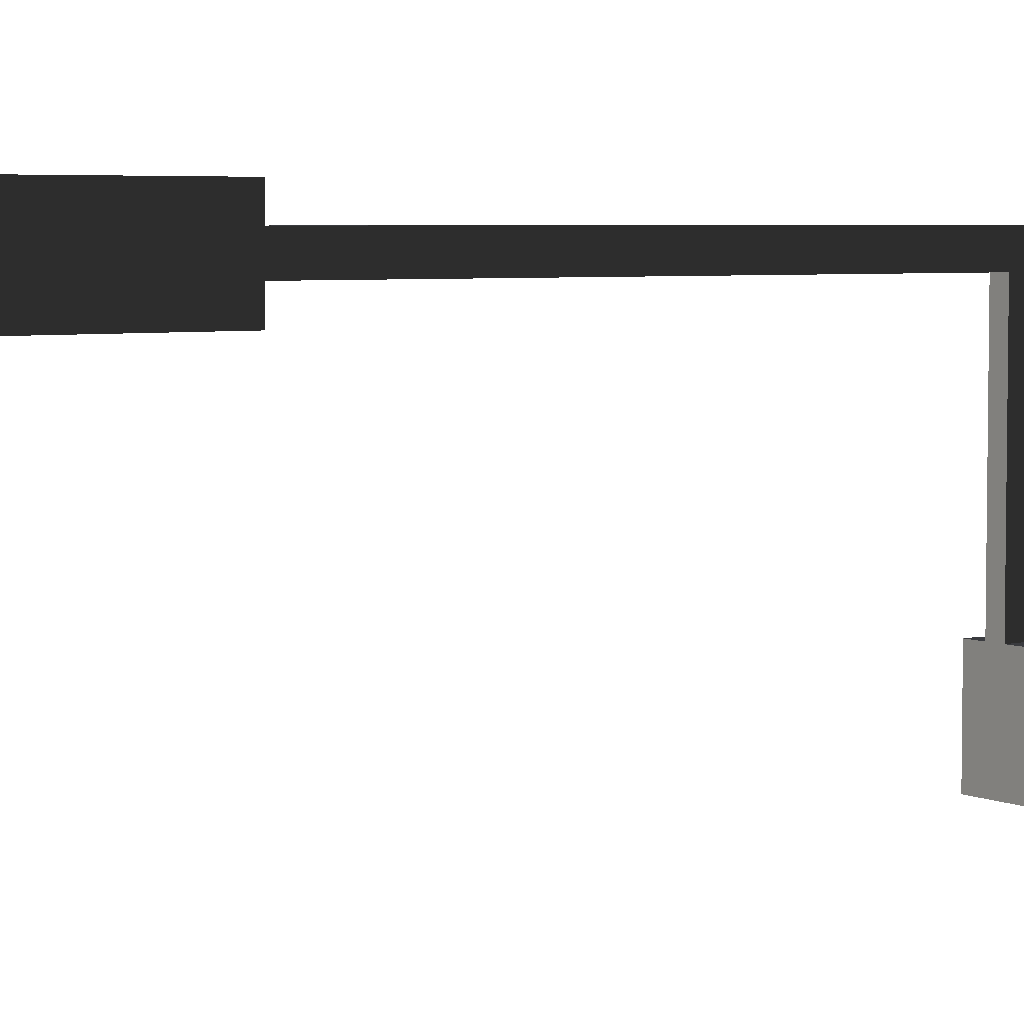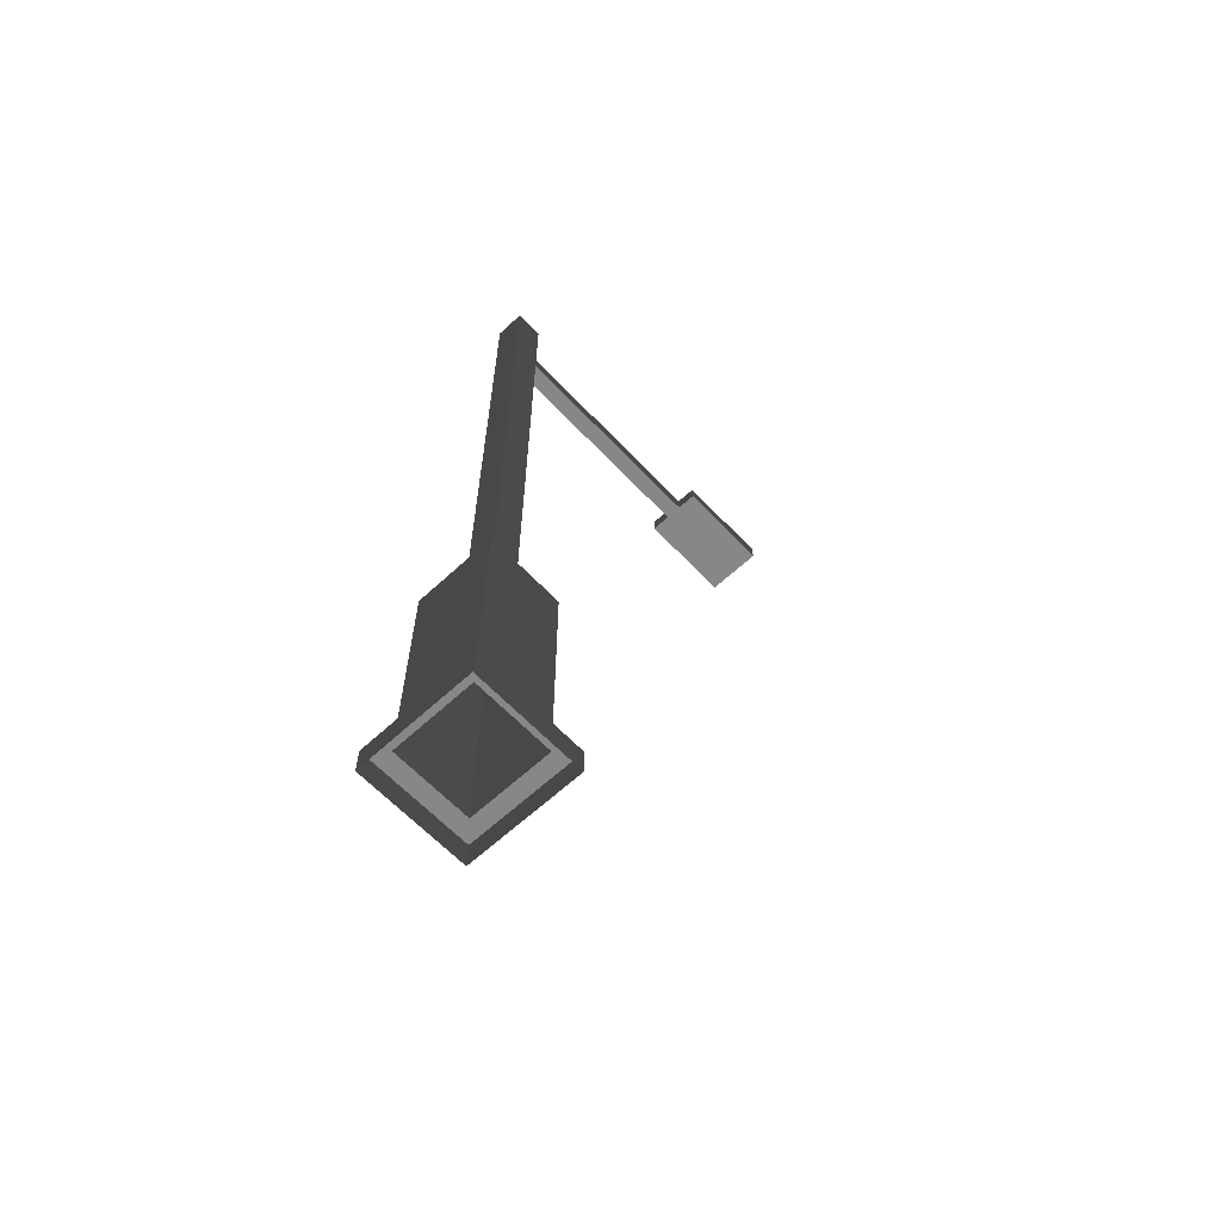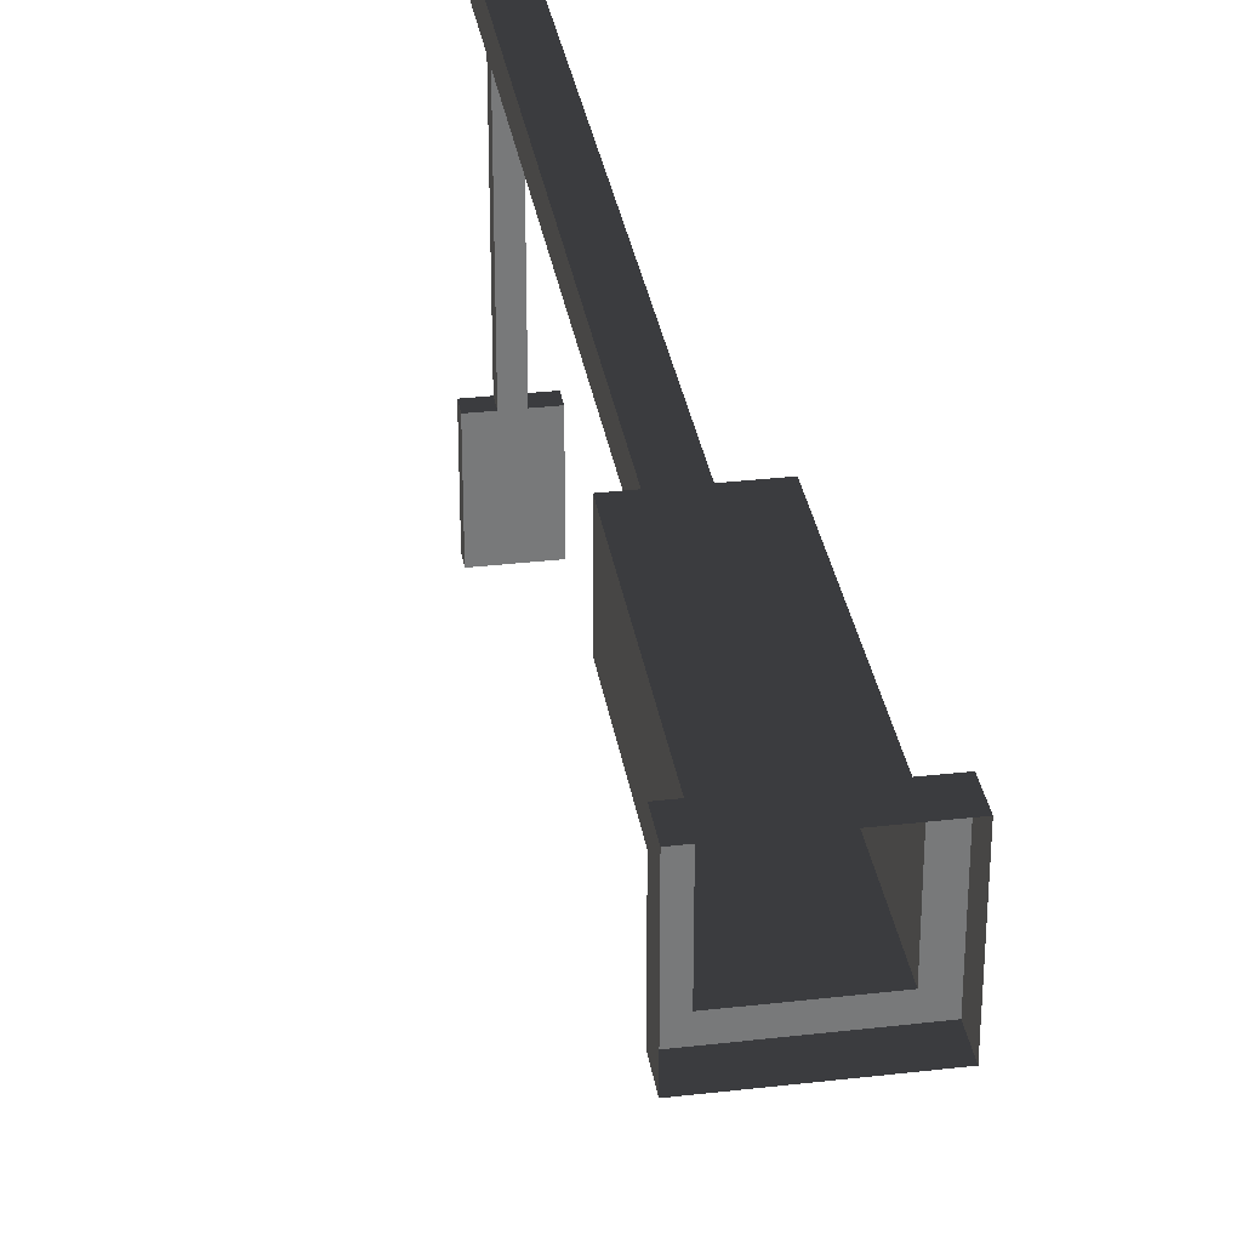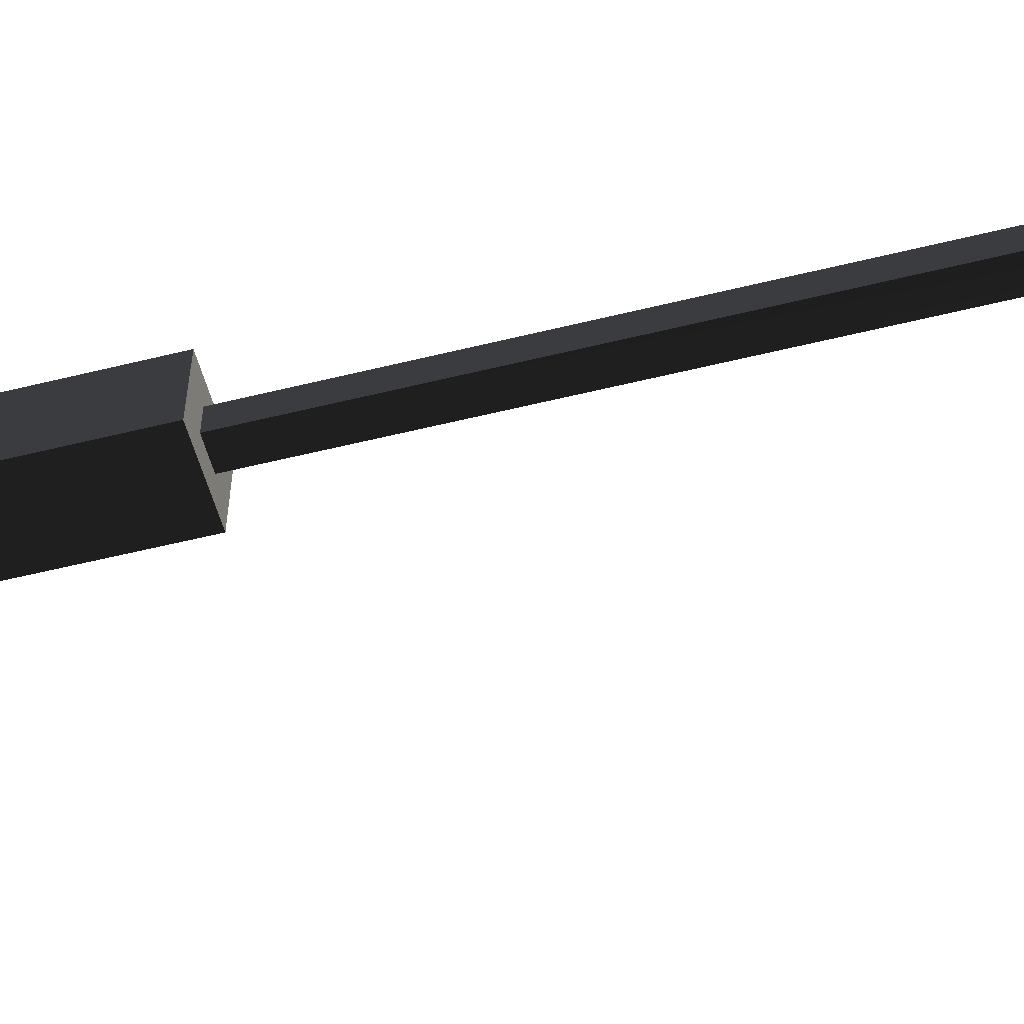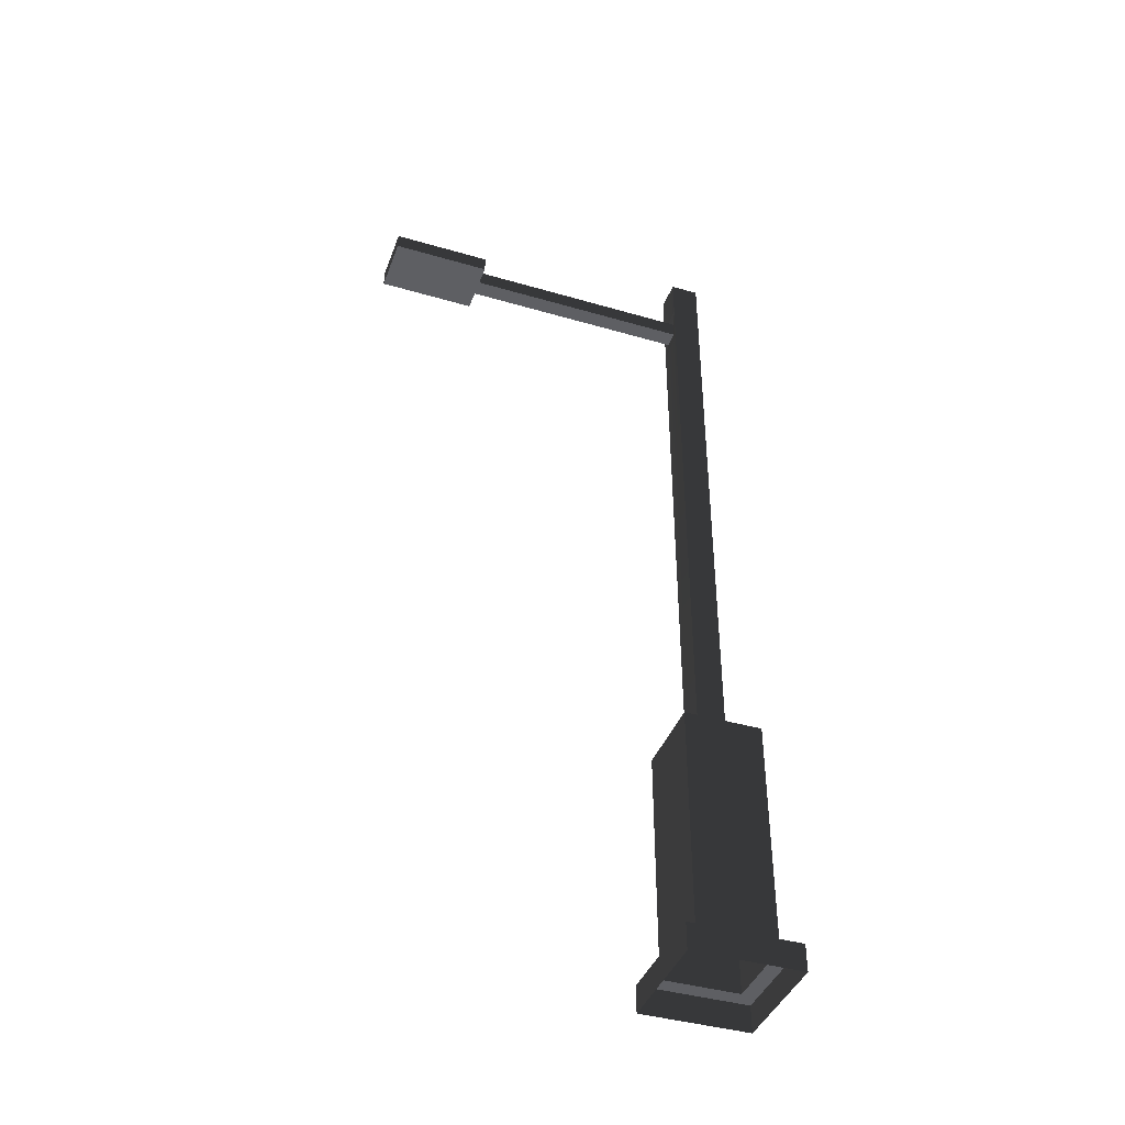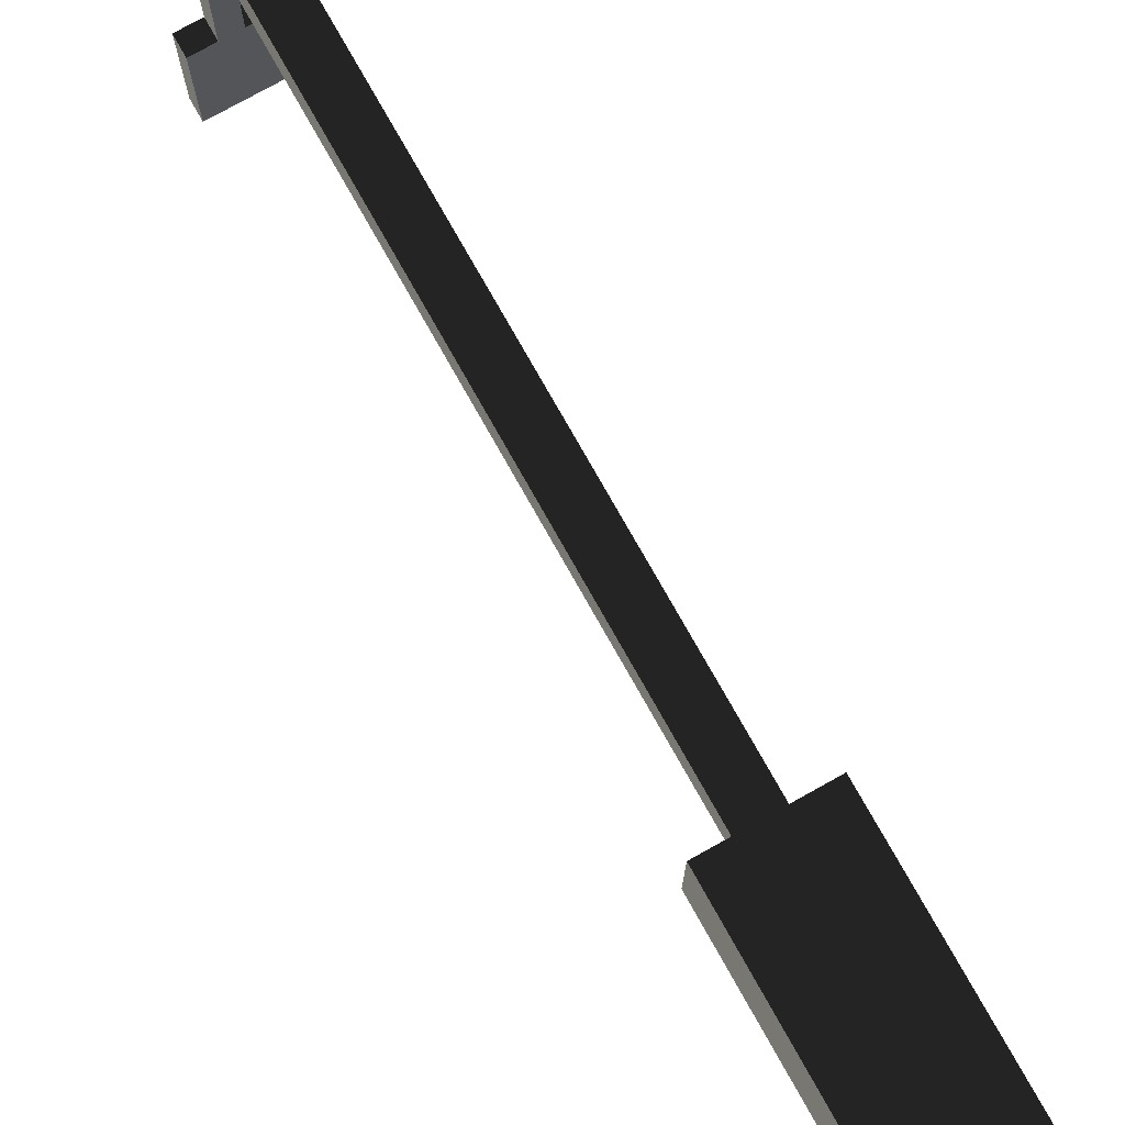
<metadata>
{"format":"obj","ext":"obj","renderer":"f3d","projection":"perspective","resolution":1024,"background":"white","views":[{"elev":4.8,"azim":53.6,"up":"+Z"},{"elev":-62.6,"azim":43.2,"up":"+Y"},{"elev":32.8,"azim":-9.1,"up":"+Z"},{"elev":-55.5,"azim":104.6,"up":"+Z"},{"elev":-41.0,"azim":-109.5,"up":"+Y"},{"elev":76.0,"azim":-29.3,"up":"+Z"}]}
</metadata>
<code>
v -0.3939 0.2562 1.751
v -0.3939 2.489 1.751
v 0.3939 2.489 1.751
v 0.3939 0.2562 1.751
v -0.1445 8.55 1.514
v -0.1445 8.55 1.241
v 0.1445 8.55 1.241
v 0.1445 8.55 1.514
v -0.3939 2.489 1.005
v -0.3939 0.2562 1.005
v 0.3939 0.2562 1.005
v 0.3939 2.489 1.005
v 0.3939 0.2562 1.751
v 0.3939 2.489 1.751
v 0.3939 2.489 1.005
v 0.3939 0.2562 1.005
v -0.3939 0.2562 1.005
v -0.3939 2.489 1.005
v -0.3939 2.489 1.751
v -0.3939 0.2562 1.751
v -0.3939 2.489 1.751
v -0.1445 2.489 1.514
v 0.1445 2.489 1.514
v 0.3939 2.489 1.751
v 0.1445 2.489 1.241
v 0.3939 2.489 1.005
v -0.1445 2.489 1.241
v -0.3939 2.489 1.005
v -0.1445 2.489 1.514
v -0.1445 7.698 1.514
v 0.1445 7.698 1.514
v 0.1445 2.489 1.514
v 0.1445 8.135 1.514
v -0.1445 8.135 1.514
v 0.1445 8.55 1.514
v -0.1445 8.55 1.514
v 0.1445 2.489 1.514
v 0.1445 7.698 1.514
v 0.1445 7.698 1.241
v 0.1445 2.489 1.241
v 0.1445 8.135 1.241
v 0.1445 8.135 1.514
v 0.1445 8.55 1.241
v 0.1445 8.55 1.514
v 0.1445 2.489 1.241
v 0.1445 7.698 1.241
v -0.1445 7.698 1.241
v -0.1445 2.489 1.241
v 0.1445 8.135 1.241
v 0.08066 7.838 1.251
v 0.08066 7.996 1.251
v 0.1445 8.55 1.241
v -0.1445 8.55 1.241
v -0.1445 8.135 1.241
v -0.08066 7.996 1.251
v -0.08066 7.838 1.251
v -0.1445 2.489 1.241
v -0.1445 7.698 1.241
v -0.1445 7.698 1.514
v -0.1445 2.489 1.514
v -0.1445 8.135 1.514
v -0.1445 8.135 1.241
v -0.1445 8.55 1.514
v -0.1445 8.55 1.241
v -0.1445 8.135 1.241
v -0.08066 7.996 1.251
v 0.08066 7.996 1.251
v 0.1445 8.135 1.241
v 0.1445 7.698 1.241
v 0.08066 7.838 1.251
v -0.08066 7.838 1.251
v -0.1445 7.698 1.241
v -0.08066 7.996 1.251
v -0.08066 7.996 -0.9573
v 0.08066 7.996 -0.9573
v 0.08066 7.996 1.251
v 0.08066 7.996 -1.903
v -0.08066 7.996 -1.903
v 0.2709 7.996 -0.9573
v 0.2709 7.996 -1.903
v -0.2709 7.996 -1.903
v -0.2709 7.996 -0.9573
v 0.08066 7.996 1.251
v 0.08066 7.996 -0.9573
v 0.08066 7.838 -0.9573
v 0.08066 7.838 1.251
v -0.08066 7.838 1.251
v -0.08066 7.838 -0.9573
v -0.08066 7.996 -0.9573
v -0.08066 7.996 1.251
v 0.08066 7.838 1.251
v 0.08066 7.838 -0.9573
v -0.08066 7.838 -0.9573
v -0.08066 7.838 1.251
v -0.08066 7.838 -1.903
v 0.08066 7.838 -1.903
v 0.2709 7.838 -1.903
v 0.2709 7.838 -0.9573
v -0.2709 7.838 -0.9573
v -0.2709 7.838 -1.903
v 0.2709 7.996 -0.9573
v 0.2709 7.996 -1.903
v 0.2709 7.838 -1.903
v 0.2709 7.838 -0.9573
v -0.2709 7.838 -0.9573
v -0.2709 7.838 -1.903
v -0.2709 7.996 -1.903
v -0.2709 7.996 -0.9573
v 0.08066 7.996 -0.9573
v 0.2709 7.996 -0.9573
v 0.2709 7.838 -0.9573
v 0.08066 7.838 -0.9573
v 0.08066 7.838 -1.903
v 0.2709 7.838 -1.903
v 0.2709 7.996 -1.903
v 0.08066 7.996 -1.903
v -0.08066 7.838 -1.903
v -0.08066 7.996 -1.903
v -0.2709 7.838 -1.903
v -0.2709 7.996 -1.903
v -0.08066 7.838 -0.9573
v -0.2709 7.838 -0.9573
v -0.2709 7.996 -0.9573
v -0.08066 7.996 -0.9573
v -0.5549 0.2562 0.8523
v -0.5549 -0.002672 0.8523
v 0.5549 -0.002672 0.8523
v 0.5549 0.2562 0.8523
v 0.5549 0.2562 0.8523
v 0.5549 -0.002672 0.8523
v 0.5549 -0.002672 1.903
v 0.5549 0.2562 1.903
v 0.5549 0.2562 1.903
v 0.5549 -0.002672 1.903
v -0.5549 -0.002672 1.903
v -0.5549 0.2562 1.903
v -0.5549 0.2562 1.903
v -0.5549 -0.002672 1.903
v -0.5549 -0.002672 0.8523
v -0.5549 0.2562 0.8523
v -0.3939 0.2562 1.005
v -0.5549 0.2562 0.8523
v 0.5549 0.2562 0.8523
v 0.3939 0.2562 1.005
v 0.5549 0.2562 1.903
v 0.3939 0.2562 1.751
v -0.5549 0.2562 1.903
v -0.3939 0.2562 1.751
g lamp_mesh_3341_85
f 1 3 2
f 1 4 3
f 5 7 6
f 5 8 7
f 9 11 10
f 9 12 11
f 13 15 14
f 13 16 15
f 17 19 18
f 17 20 19
f 21 23 22
f 21 24 23
f 24 25 23
f 24 26 25
f 26 27 25
f 26 28 27
f 28 22 27
f 28 21 22
f 29 31 30
f 29 32 31
f 30 31 33
f 30 33 34
f 34 33 35
f 34 35 36
f 37 39 38
f 37 40 39
f 38 39 41
f 38 41 42
f 42 41 43
f 42 43 44
f 45 47 46
f 45 48 47
f 49 46 50
f 49 50 51
f 49 53 52
f 49 54 53
f 47 54 55
f 47 55 56
f 57 59 58
f 57 60 59
f 58 59 61
f 58 61 62
f 62 61 63
f 62 63 64
f 65 67 66
f 65 68 67
f 69 71 70
f 69 72 71
f 73 75 74
f 73 76 75
f 74 75 77
f 74 77 78
f 77 75 79
f 77 79 80
f 74 78 81
f 74 81 82
f 83 85 84
f 83 86 85
f 87 89 88
f 87 90 89
f 91 93 92
f 91 94 93
f 92 93 95
f 92 95 96
f 92 96 97
f 92 97 98
f 95 93 99
f 95 99 100
f 101 103 102
f 101 104 103
f 105 107 106
f 105 108 107
f 109 111 110
f 109 112 111
f 113 115 114
f 113 116 115
f 117 116 113
f 117 118 116
f 118 117 119
f 118 119 120
f 121 123 122
f 121 124 123
f 125 127 126
f 125 128 127
f 129 131 130
f 129 132 131
f 133 135 134
f 133 136 135
f 137 139 138
f 137 140 139
f 141 143 142
f 141 144 143
f 144 145 143
f 144 146 145
f 146 147 145
f 146 148 147
f 148 142 147
f 148 141 142

</code>
